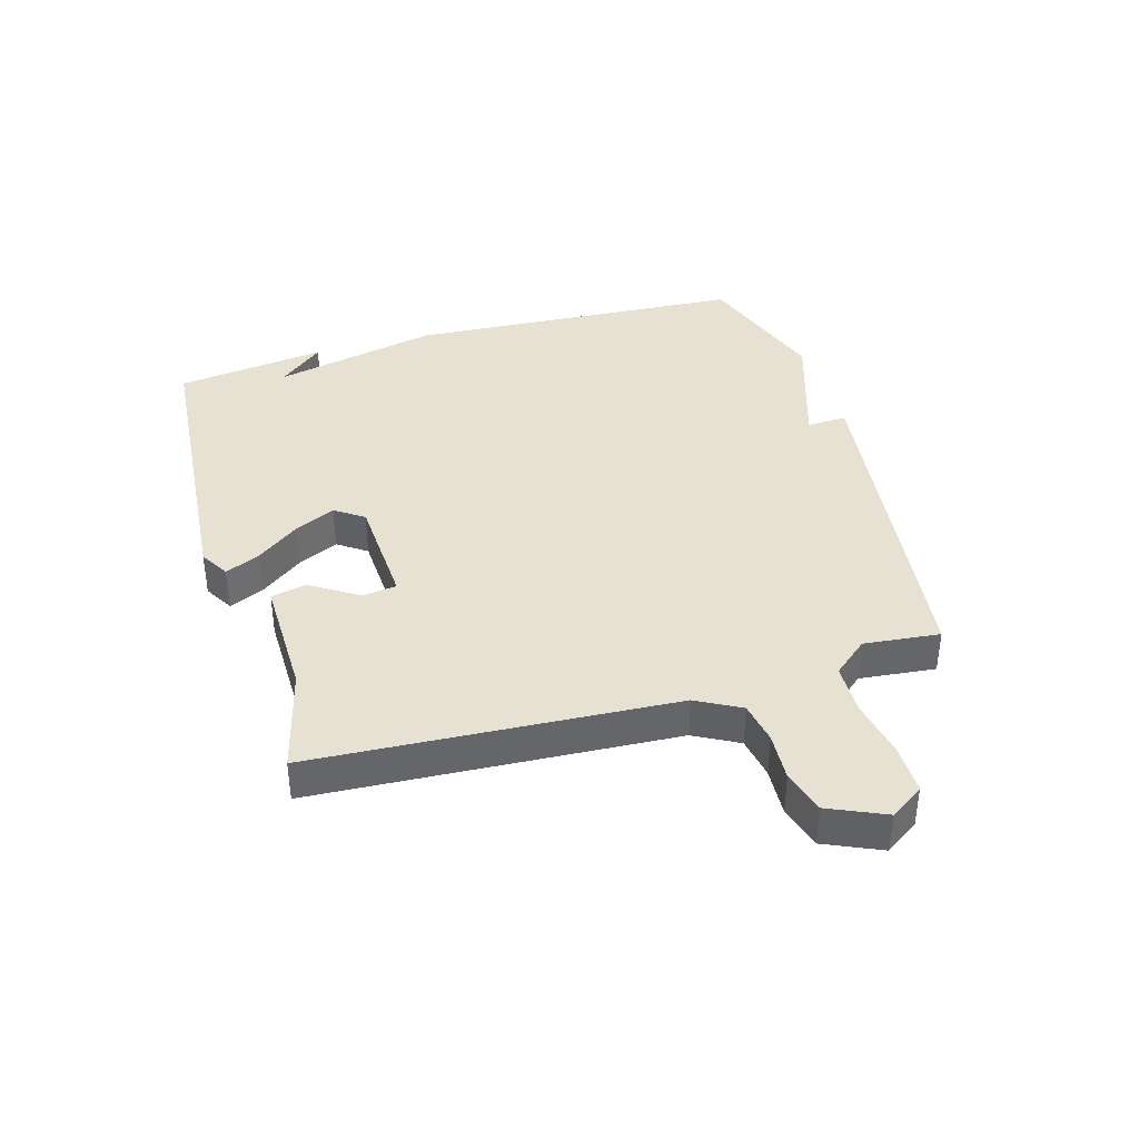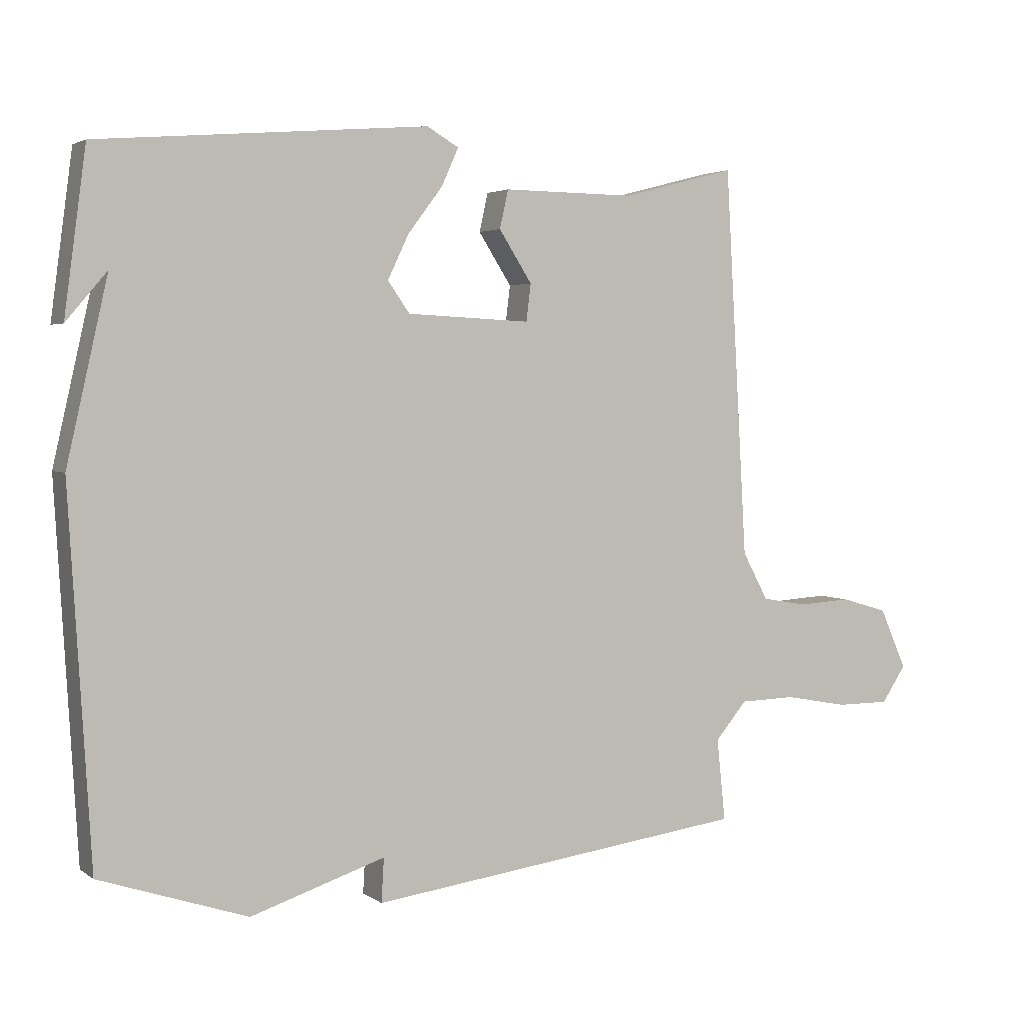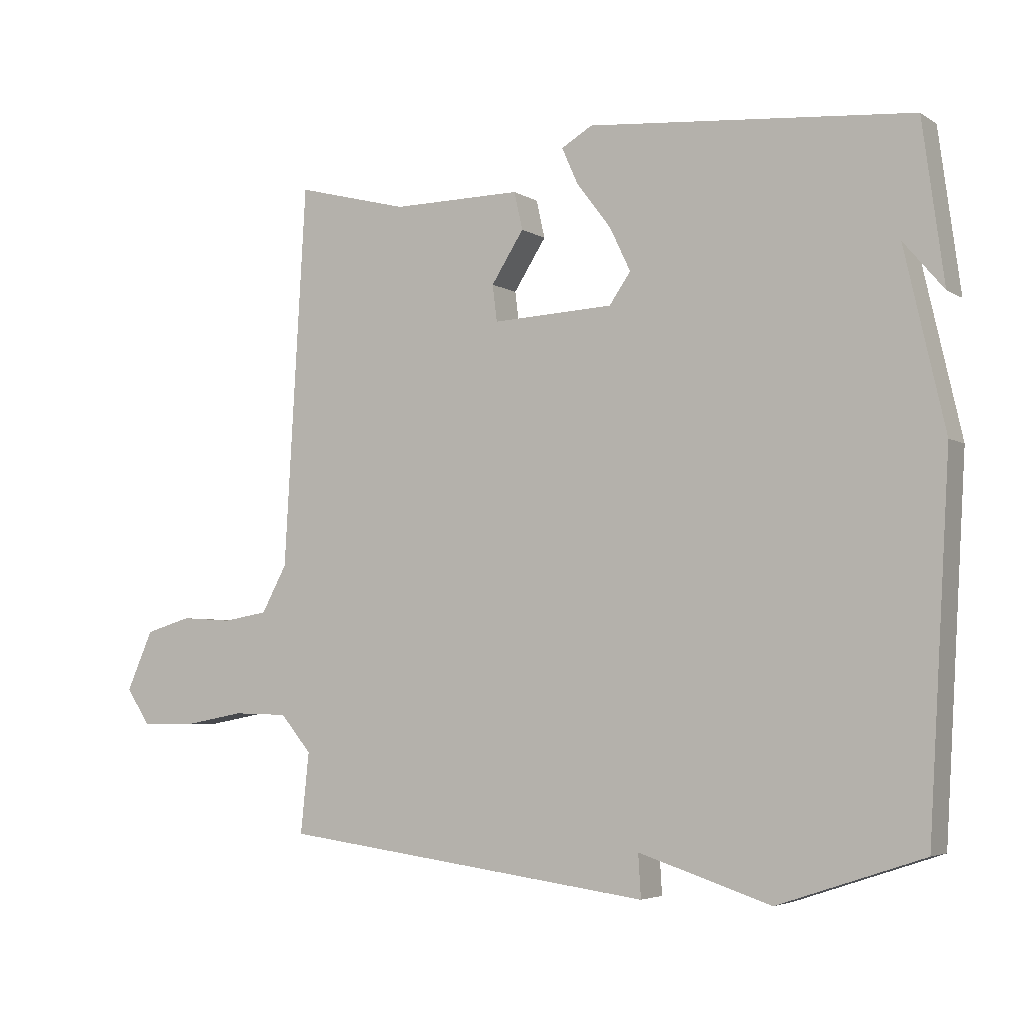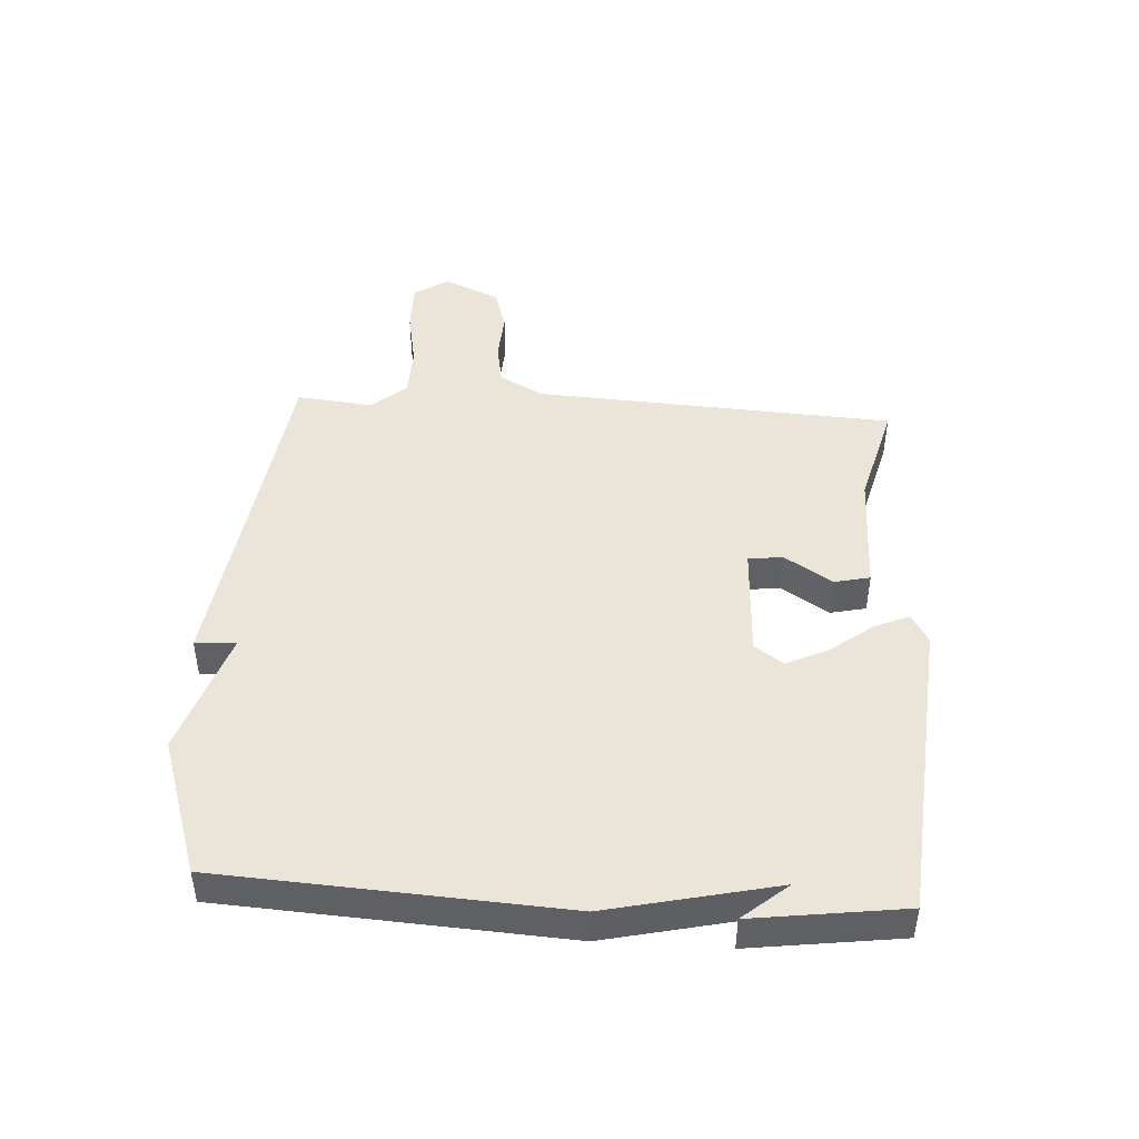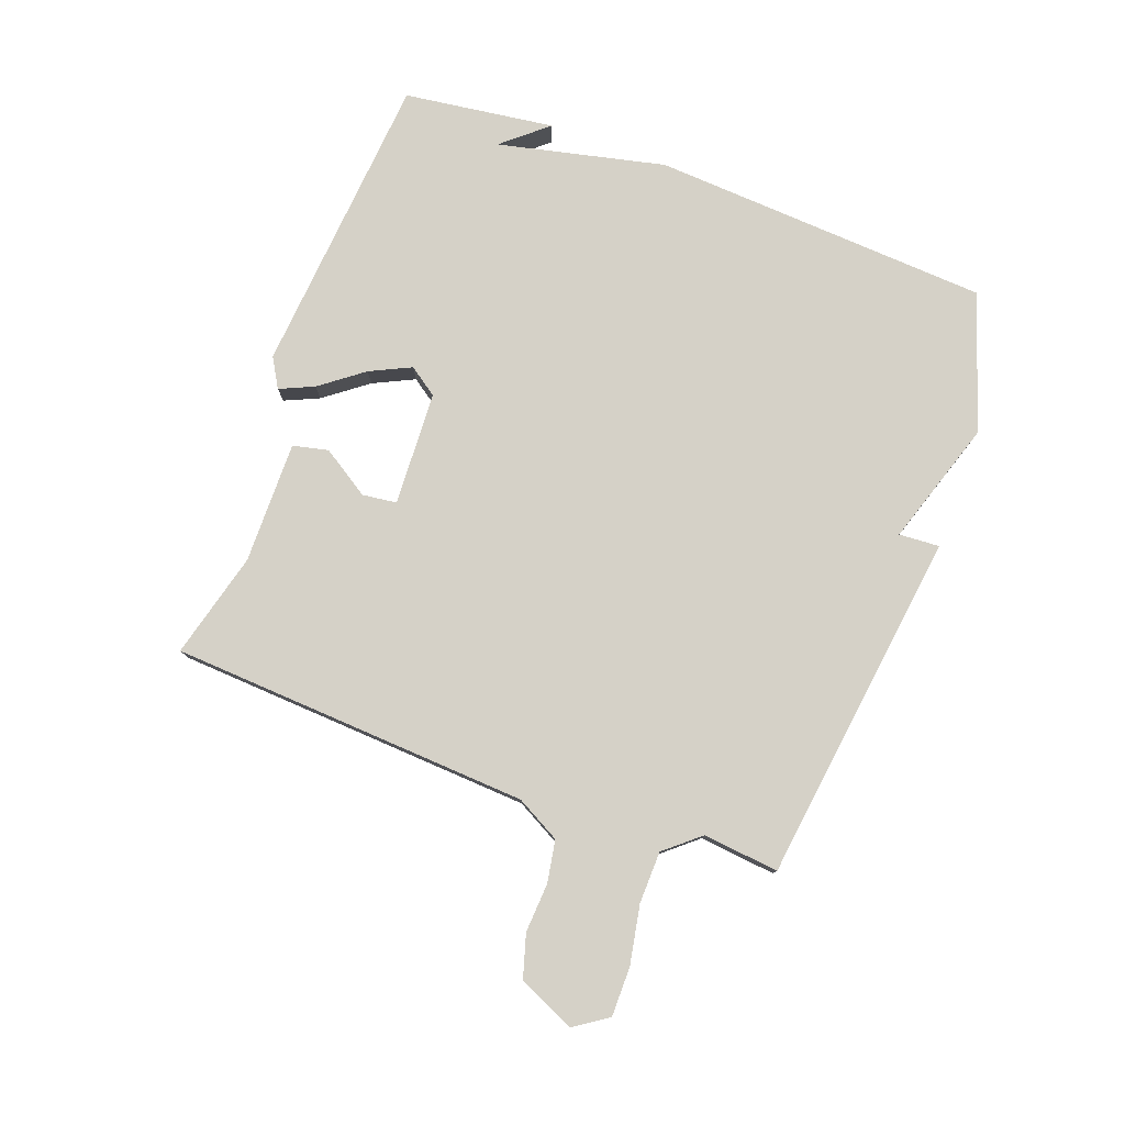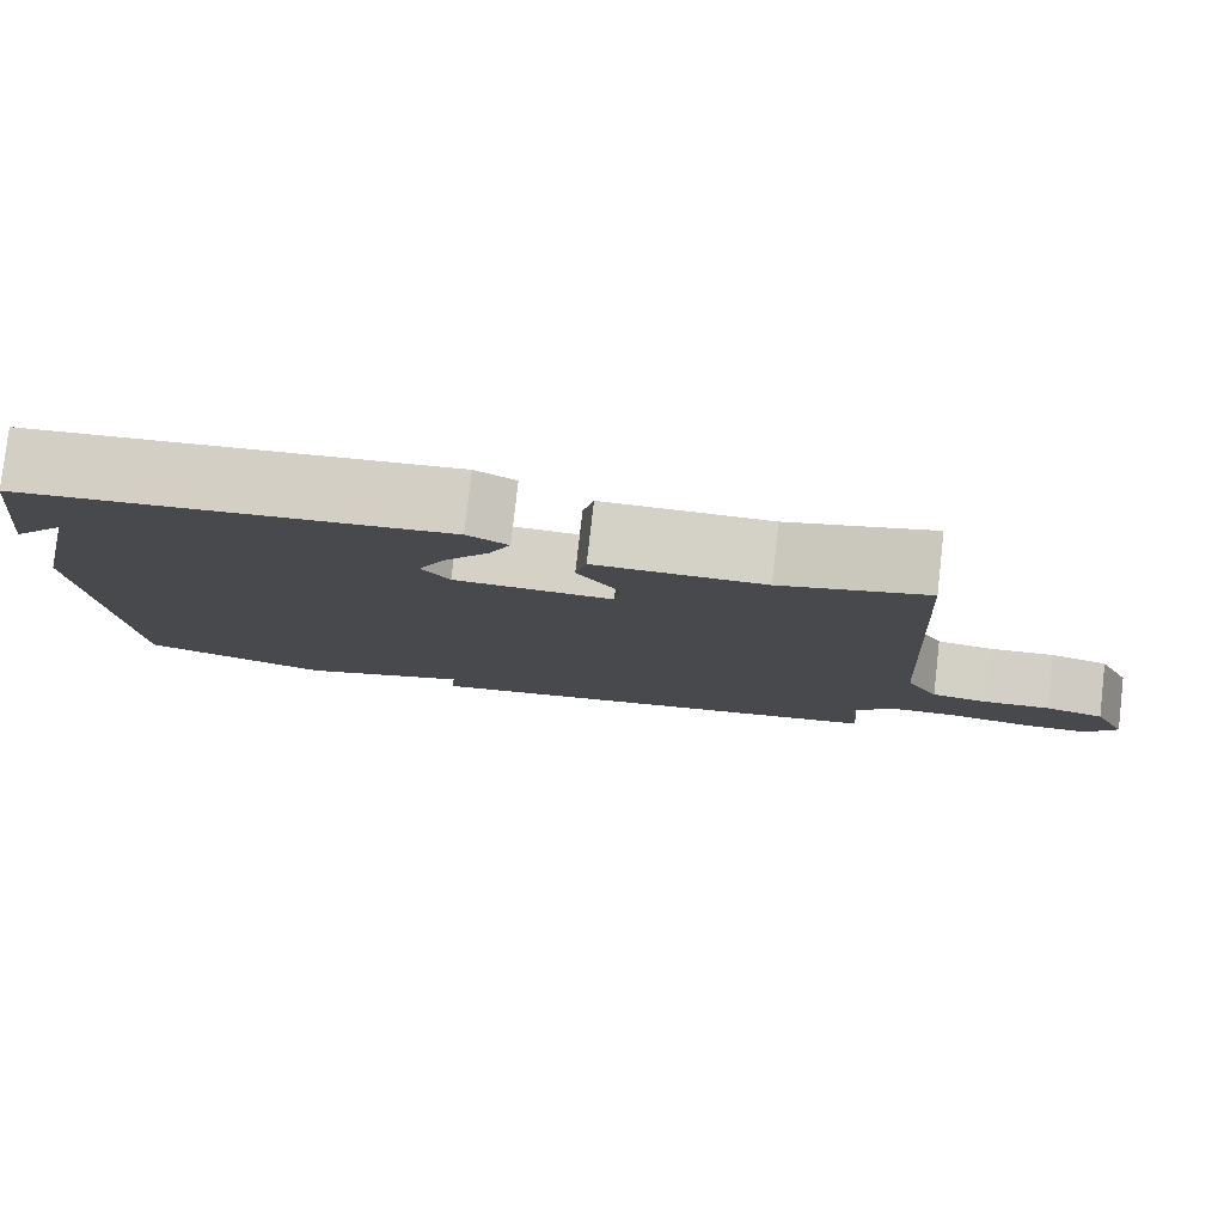
<metadata>
{"format":"obj","ext":"obj","renderer":"f3d","projection":"perspective","resolution":1024,"background":"white","views":[{"elev":38.7,"azim":73.7,"up":"+Y"},{"elev":3.1,"azim":-25.9,"up":"+Z"},{"elev":-4.4,"azim":-151.2,"up":"+Z"},{"elev":45.4,"azim":-86.5,"up":"+Y"},{"elev":78.7,"azim":110.2,"up":"+Y"},{"elev":79.9,"azim":6.5,"up":"+Z"}]}
</metadata>
<code>
v 0.5 0.07 -0.5
v -0.076 0.07 -0.575
v -0.072 0.07 -0.509
v -0.276 0.07 -0.575
v -0.5 0.07 -0.5
v -0.533 0.07 0.054
v -0.471 0.07 0.327
v -0.533 0.07 0.254
v -0.5 0.07 0.5
v -0.001 0.07 0.542
v 0.047 0.07 0.514
v 0.022 0.07 0.458
v -0.031 0.07 0.388
v -0.063 0.07 0.321
v -0.03 0.07 0.274
v 0.157 0.07 0.265
v 0.164 0.07 0.321
v 0.114 0.07 0.399
v 0.127 0.07 0.457
v 0.327 0.07 0.455
v 0.5 0.07 0.5
v 0.534 0.07 -0.088
v 0.573 0.07 -0.16
v 0.642 0.07 -0.172
v 0.722 0.07 -0.167
v 0.793 0.07 -0.188
v 0.834 0.07 -0.28
v 0.797 0.07 -0.335
v 0.716 0.07 -0.335
v 0.62 0.07 -0.317
v 0.535 0.07 -0.319
v 0.487 0.07 -0.376
v 0.5 0 -0.5
v -0.076 0 -0.575
v -0.072 0 -0.509
v -0.276 0 -0.575
v -0.5 0 -0.5
v -0.533 0 0.054
v -0.471 0 0.327
v -0.533 0 0.254
v -0.5 0 0.5
v -0.001 0 0.542
v 0.047 0 0.514
v 0.022 0 0.458
v -0.031 0 0.388
v -0.063 0 0.321
v -0.03 0 0.274
v 0.157 0 0.265
v 0.164 0 0.321
v 0.114 0 0.399
v 0.127 0 0.457
v 0.327 0 0.455
v 0.5 0 0.5
v 0.534 0 -0.088
v 0.573 0 -0.16
v 0.642 0 -0.172
v 0.722 0 -0.167
v 0.793 0 -0.188
v 0.834 0 -0.28
v 0.797 0 -0.335
v 0.716 0 -0.335
v 0.62 0 -0.317
v 0.535 0 -0.319
v 0.487 0 -0.376
f 28 29 30
f 27 28 30
f 26 27 30
f 25 26 30
f 24 25 30
f 23 24 30 31
f 22 23 31 32
f 20 21 22 32
f 17 18 19 20
f 20 32 1
f 17 20 1
f 16 17 1
f 11 12 13
f 10 11 13
f 9 10 13
f 9 13 14
f 7 8 9
f 7 9 14 15
f 6 7 15
f 5 6 15
f 4 5 15
f 3 4 15
f 1 2 3
f 1 3 15 16
f 62 61 60
f 62 60 59
f 62 59 58
f 62 58 57
f 62 57 56
f 63 62 56 55
f 64 63 55 54
f 64 54 53 52
f 52 51 50 49
f 33 64 52
f 33 52 49
f 33 49 48
f 45 44 43
f 45 43 42
f 45 42 41
f 46 45 41
f 41 40 39
f 47 46 41 39
f 47 39 38
f 47 38 37
f 47 37 36
f 47 36 35
f 35 34 33
f 48 47 35 33
f 1 33 34 2
f 2 34 35 3
f 3 35 36 4
f 4 36 37 5
f 5 37 38 6
f 6 38 39 7
f 7 39 40 8
f 8 40 41 9
f 9 41 42 10
f 10 42 43 11
f 11 43 44 12
f 12 44 45 13
f 13 45 46 14
f 14 46 47 15
f 15 47 48 16
f 16 48 49 17
f 17 49 50 18
f 18 50 51 19
f 19 51 52 20
f 20 52 53 21
f 21 53 54 22
f 22 54 55 23
f 23 55 56 24
f 24 56 57 25
f 25 57 58 26
f 26 58 59 27
f 27 59 60 28
f 28 60 61 29
f 29 61 62 30
f 30 62 63 31
f 31 63 64 32
f 32 64 33 1

</code>
